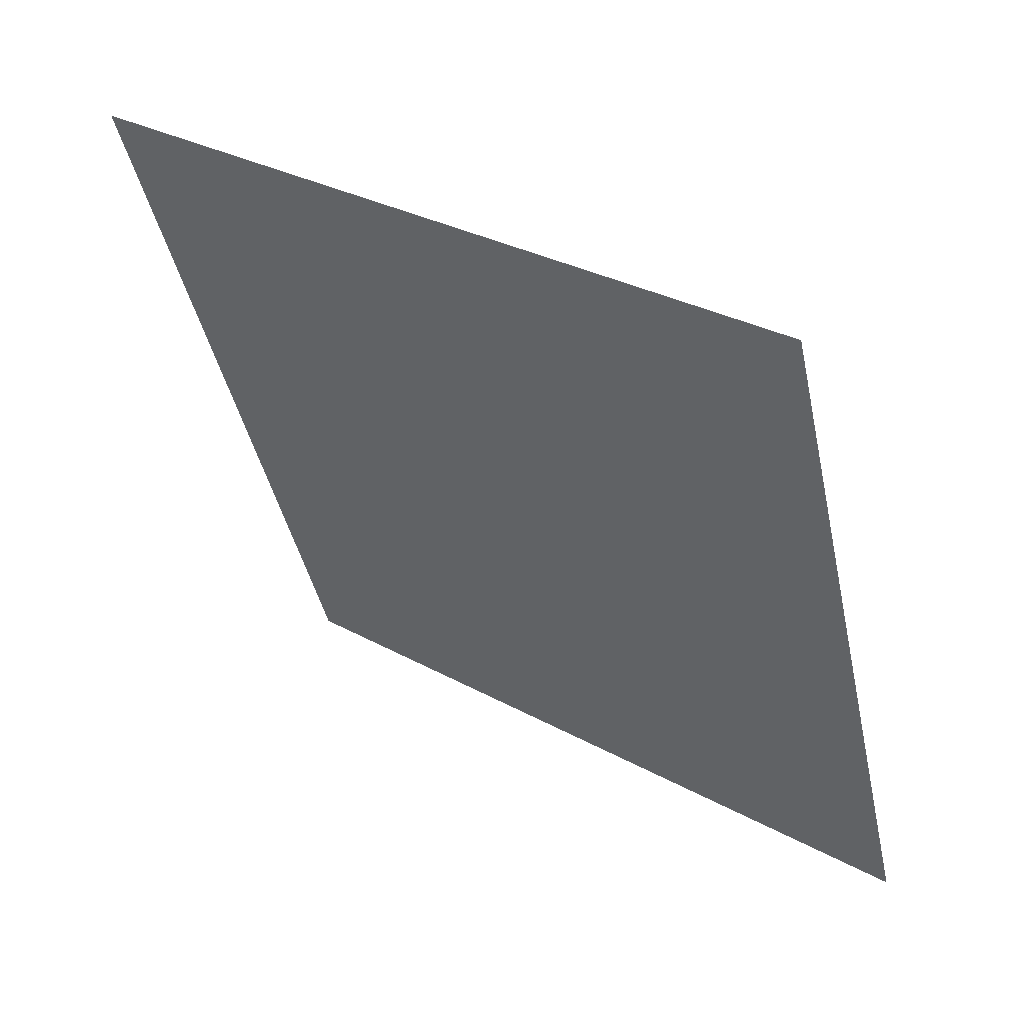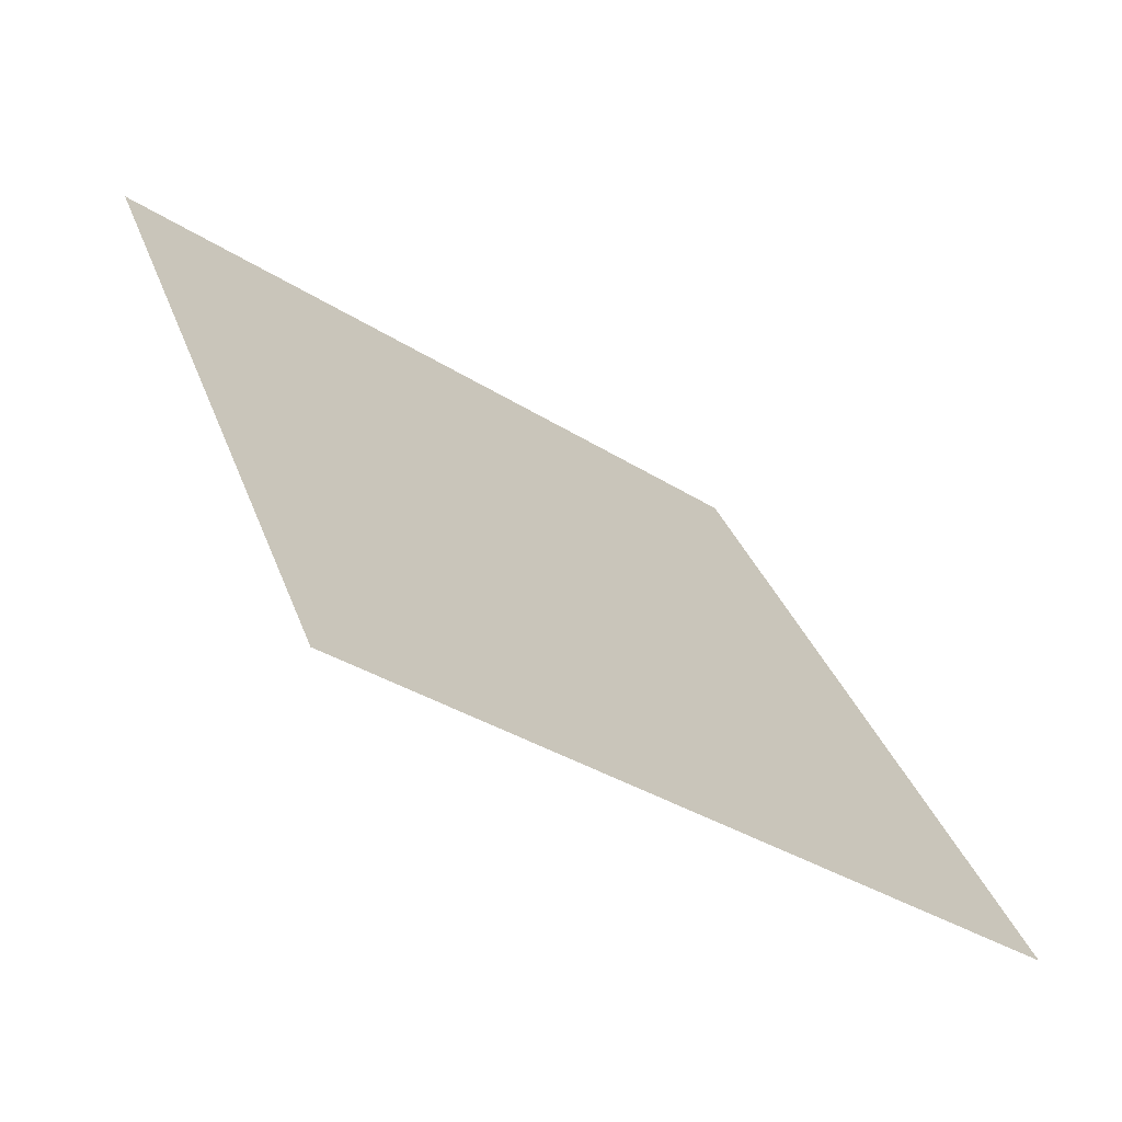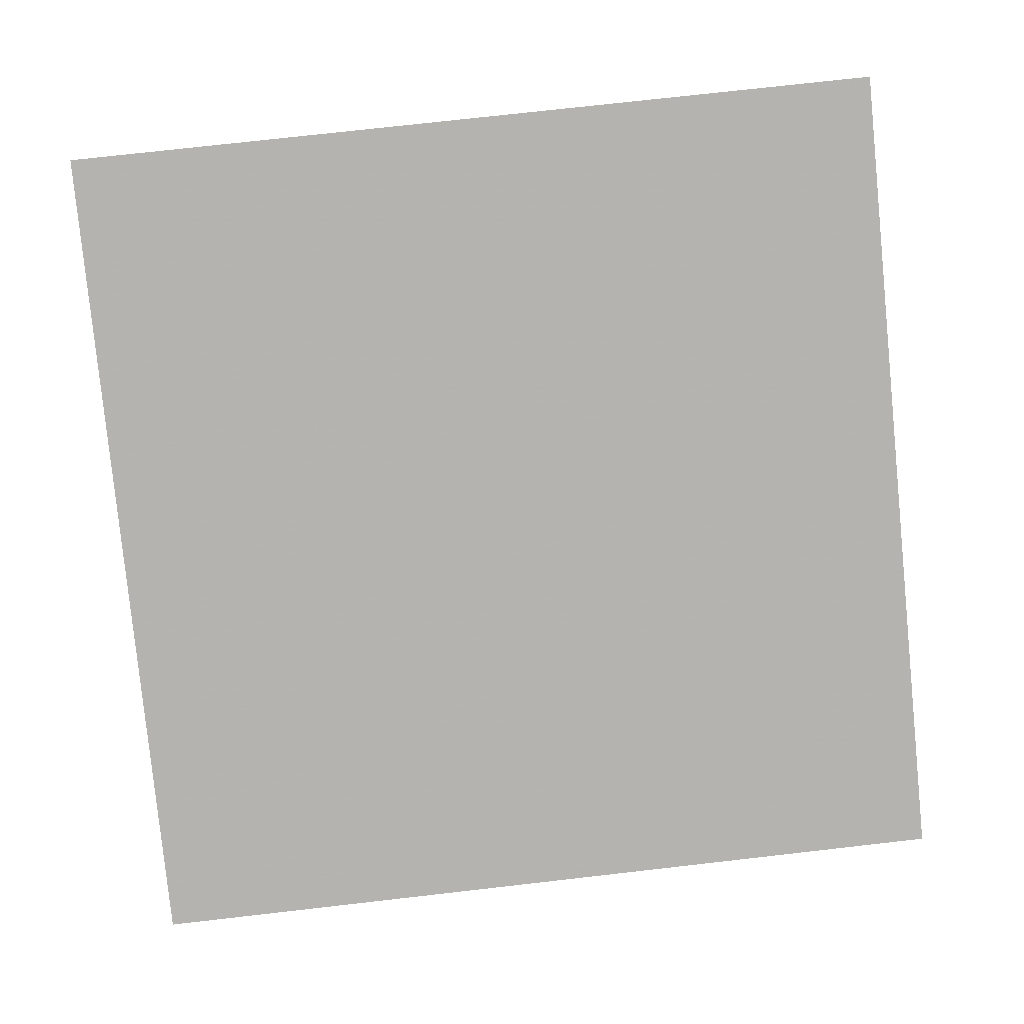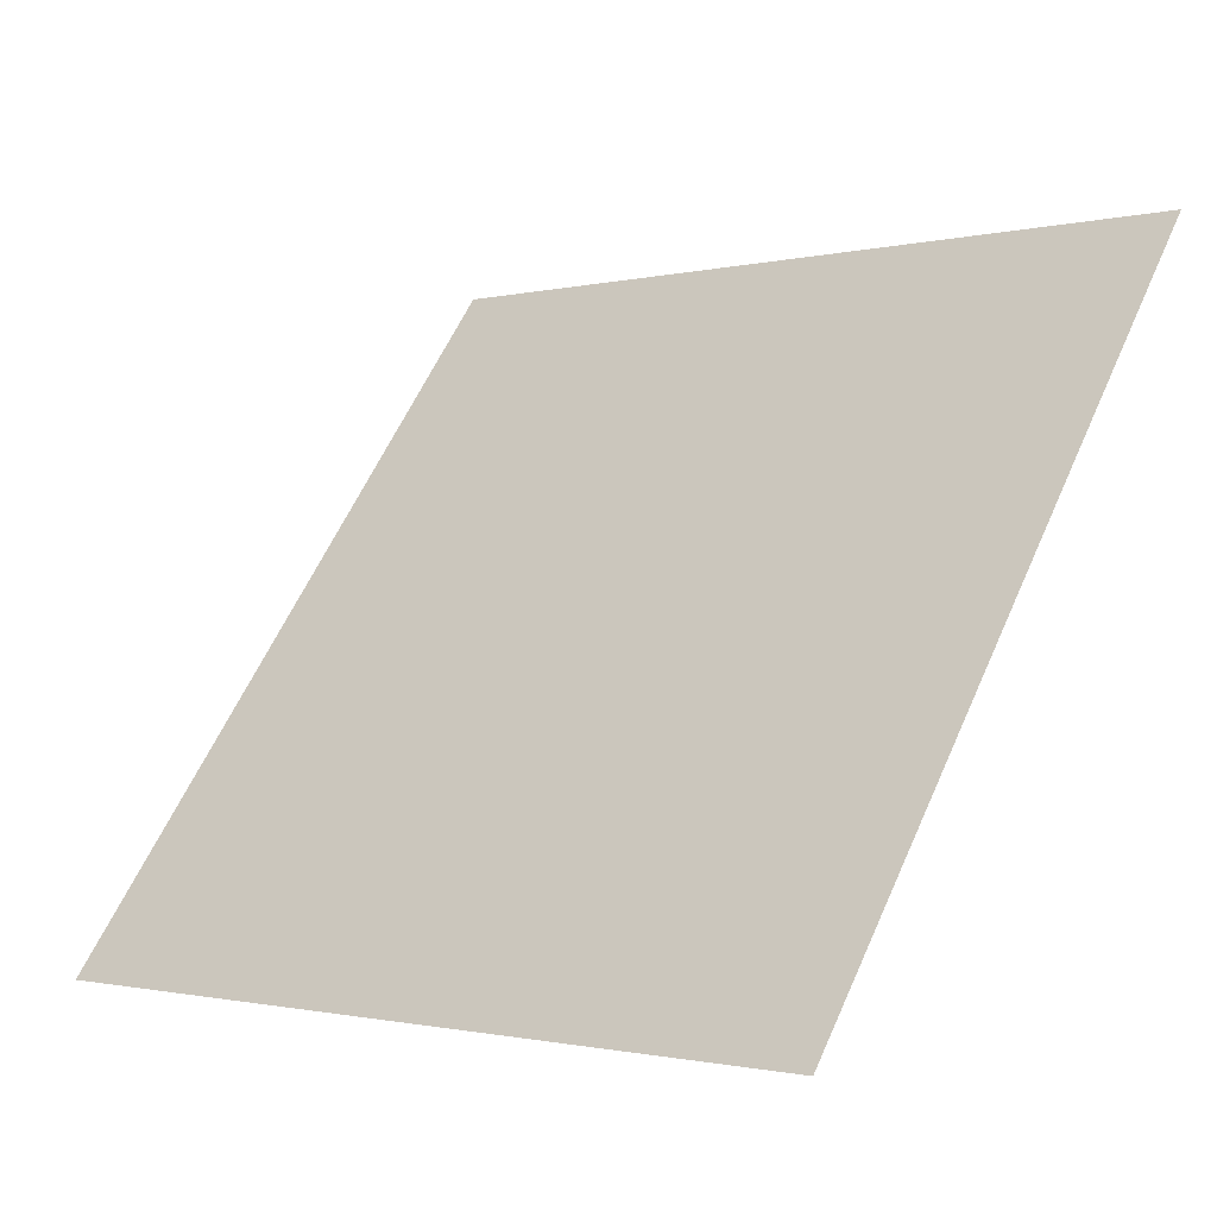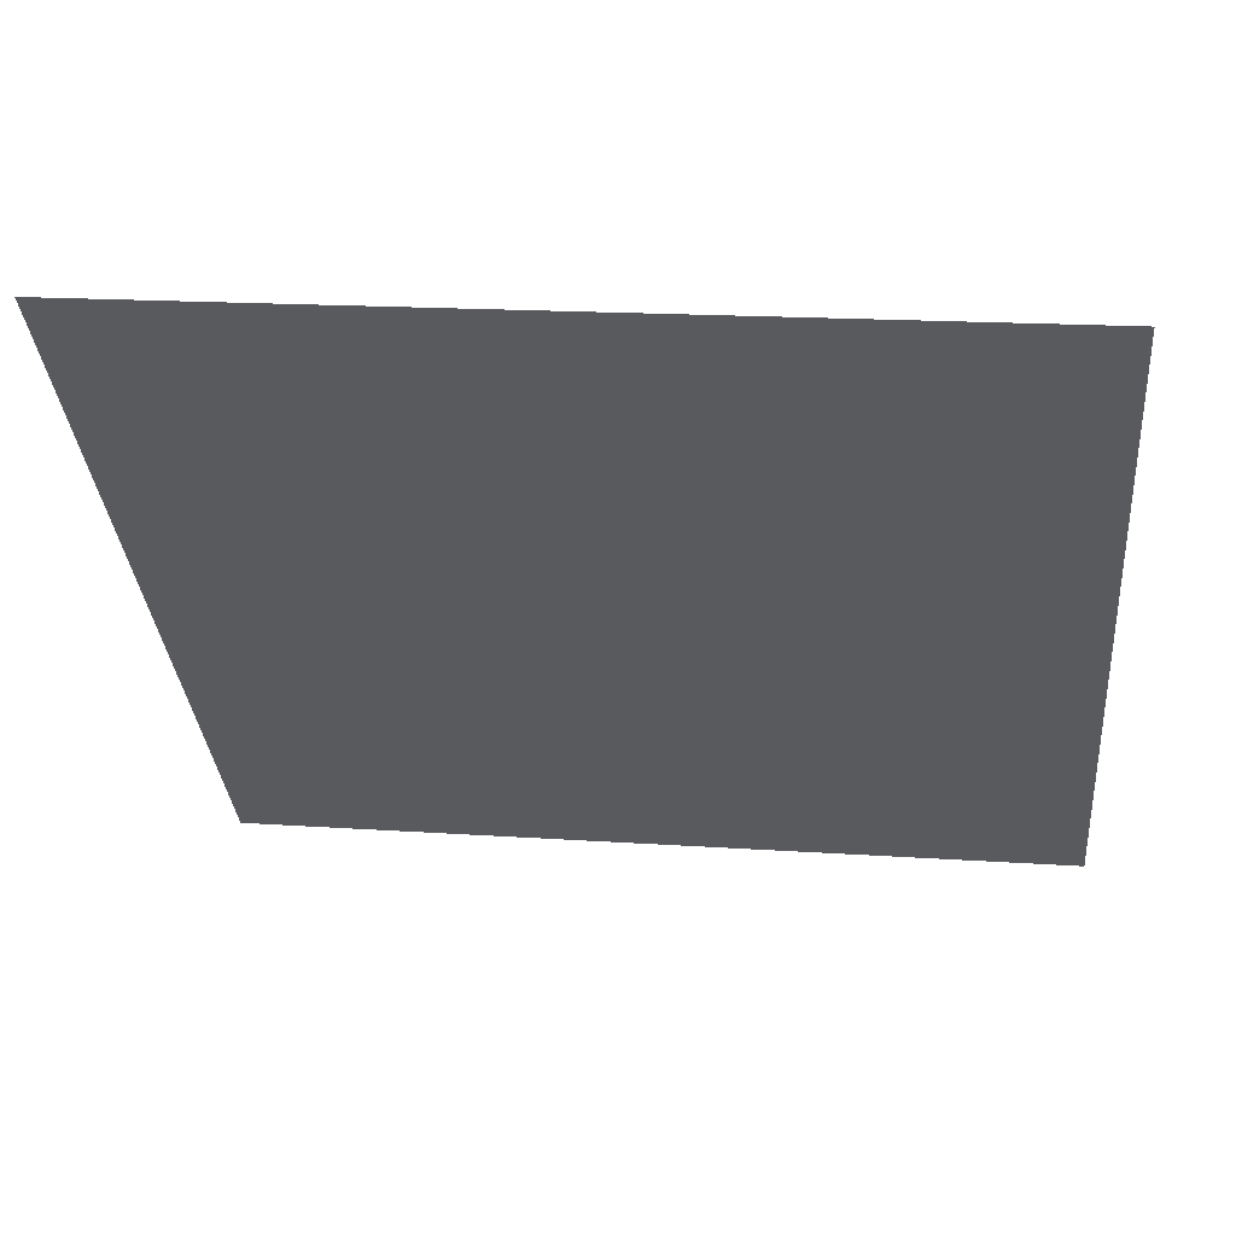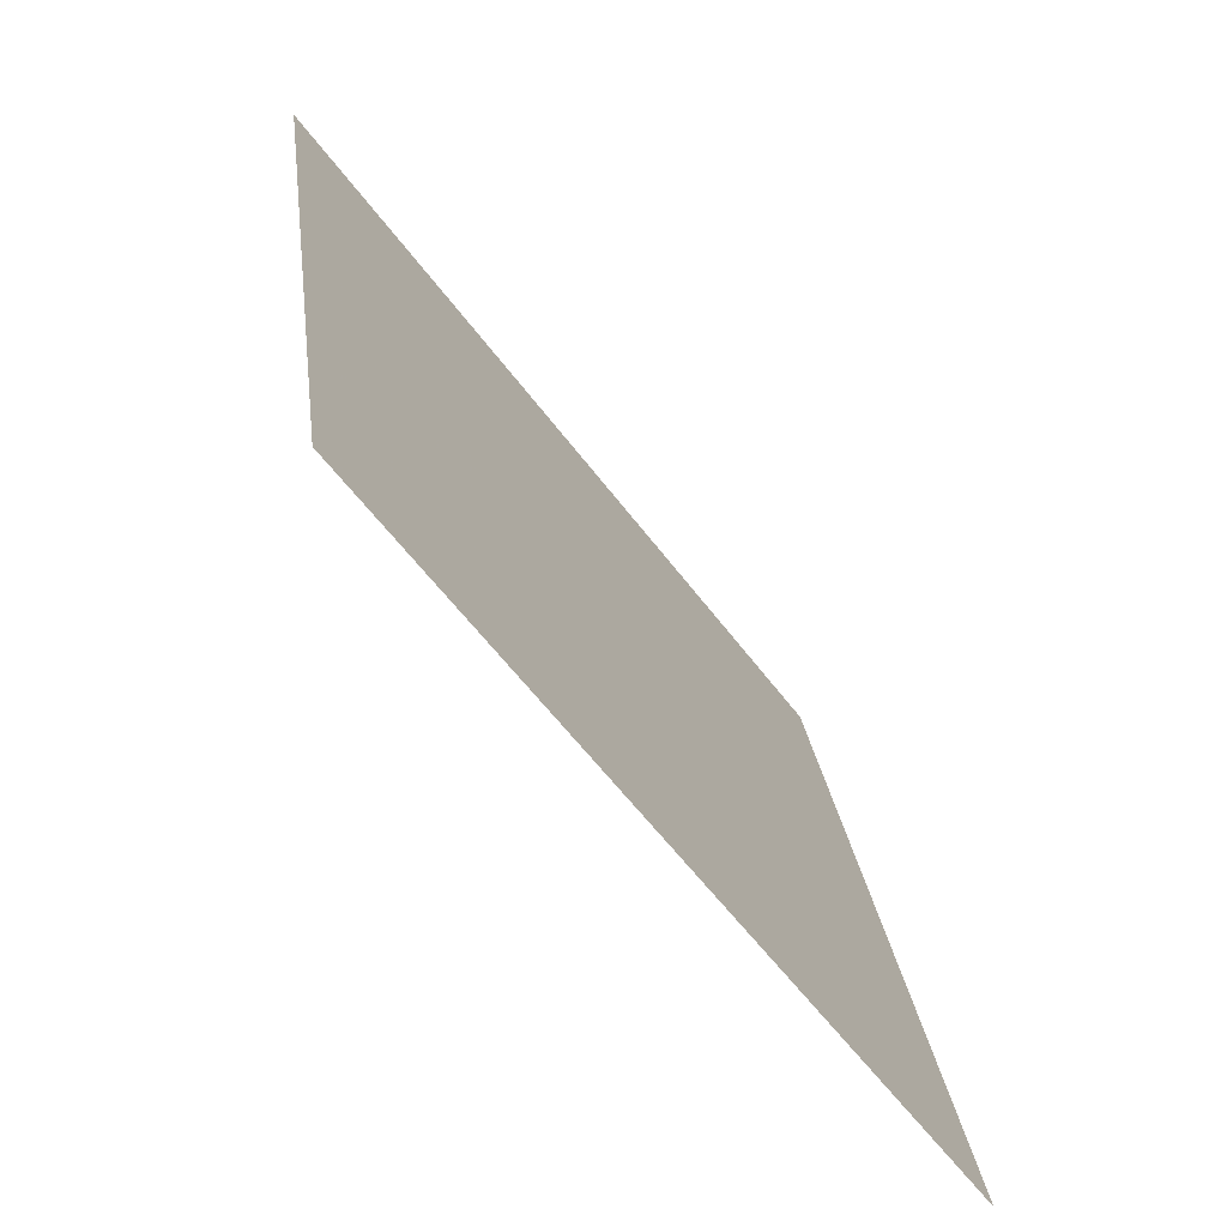
<metadata>
{"format":"obj","ext":"obj","renderer":"f3d","projection":"perspective","resolution":1024,"background":"white","views":[{"elev":-44.1,"azim":102.6,"up":"+Y"},{"elev":32.0,"azim":72.4,"up":"+Y"},{"elev":63.3,"azim":174.2,"up":"+Y"},{"elev":-1.9,"azim":40.7,"up":"+Z"},{"elev":21.2,"azim":-173.6,"up":"+Z"},{"elev":26.0,"azim":-98.3,"up":"+Z"}]}
</metadata>
<code>
v 0.1507 0.7705 0.49
v 0.1441 0.7707 0.49
v 0.1442 0.7746 0.4953
v 0.1508 0.7745 0.4952
f 4 3 2 1

</code>
